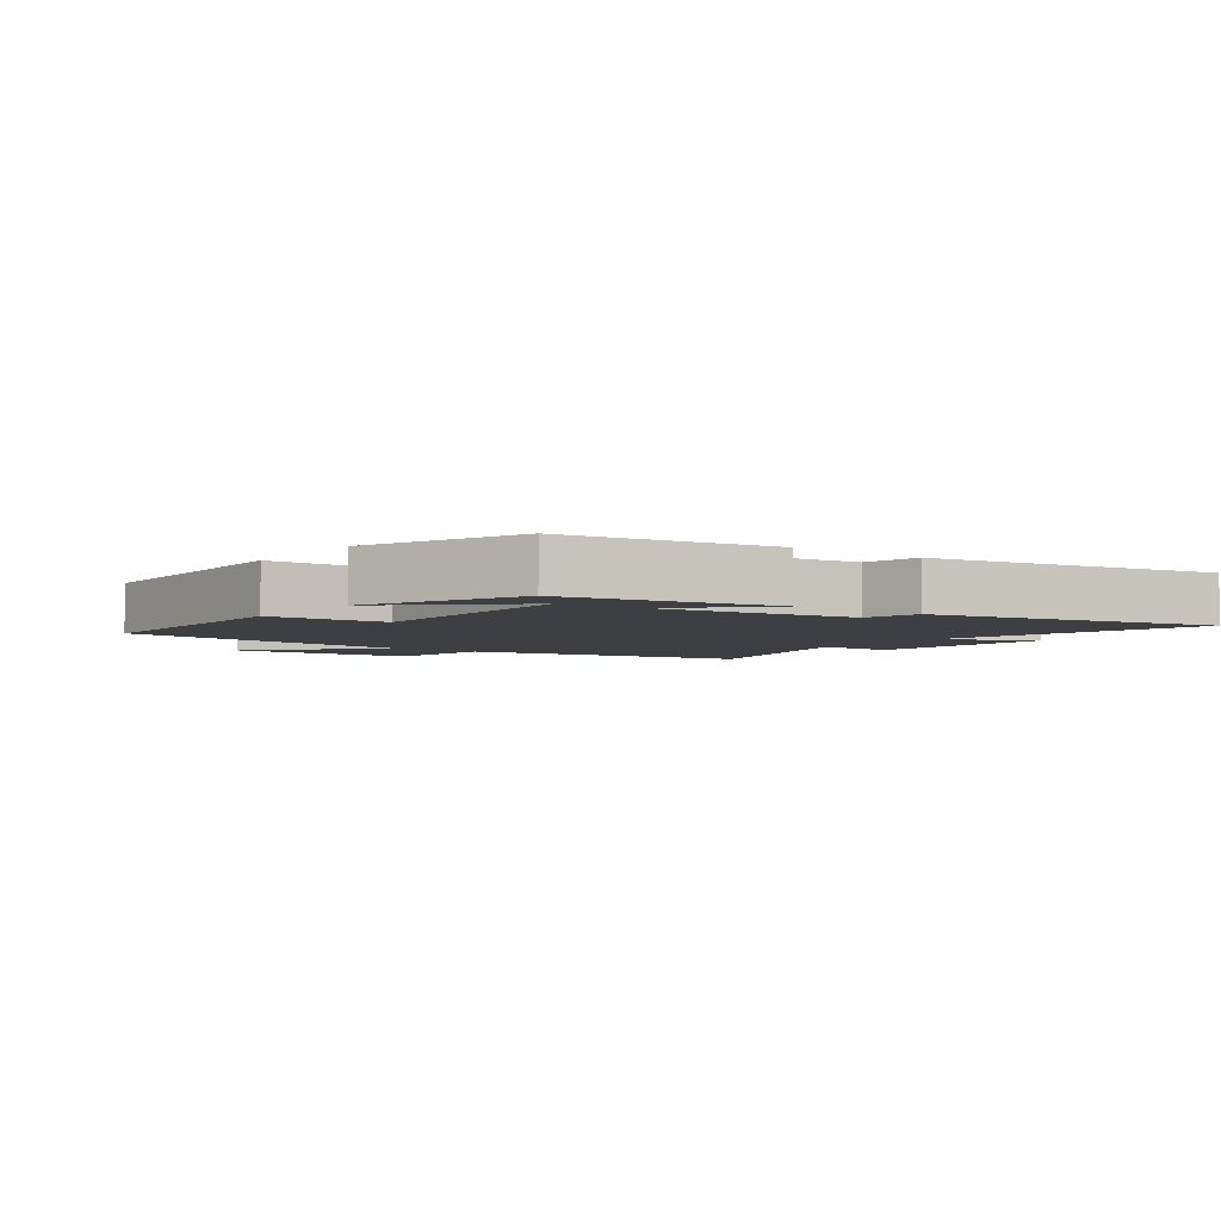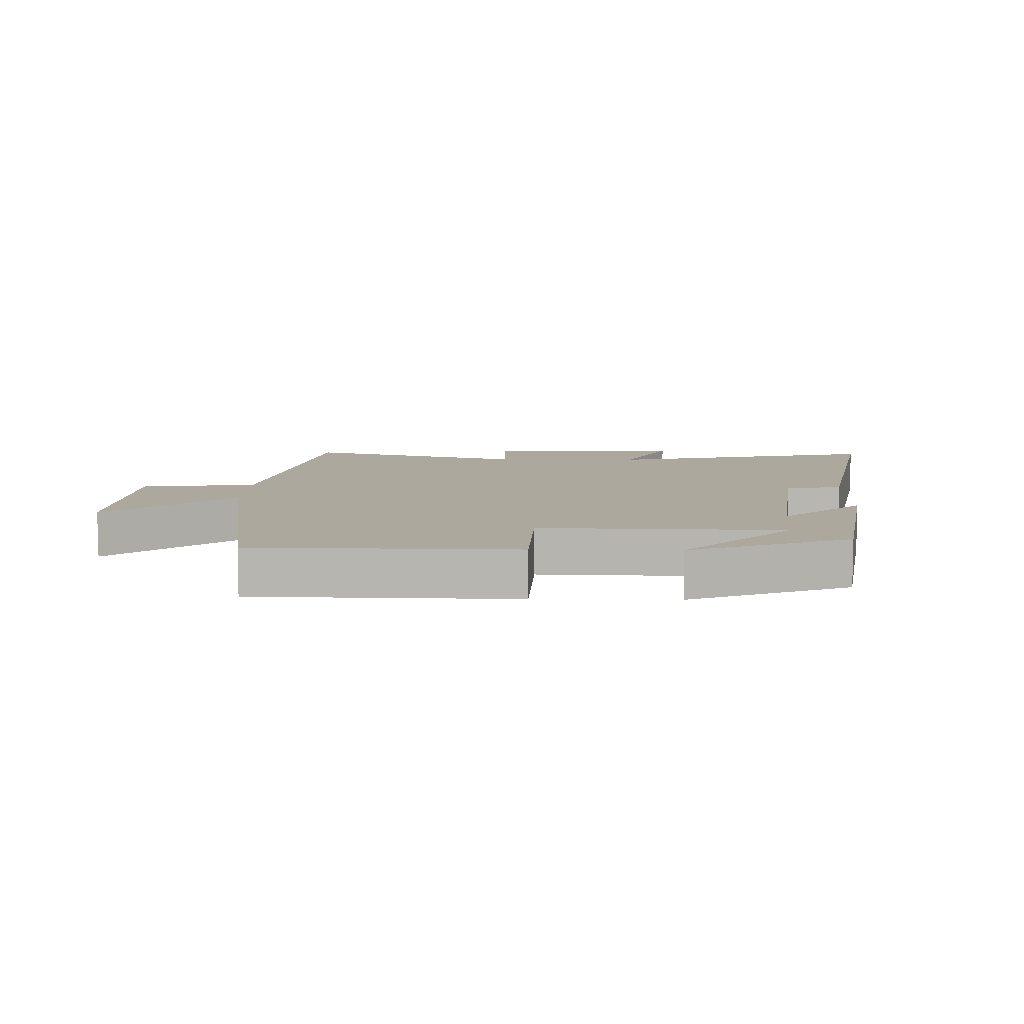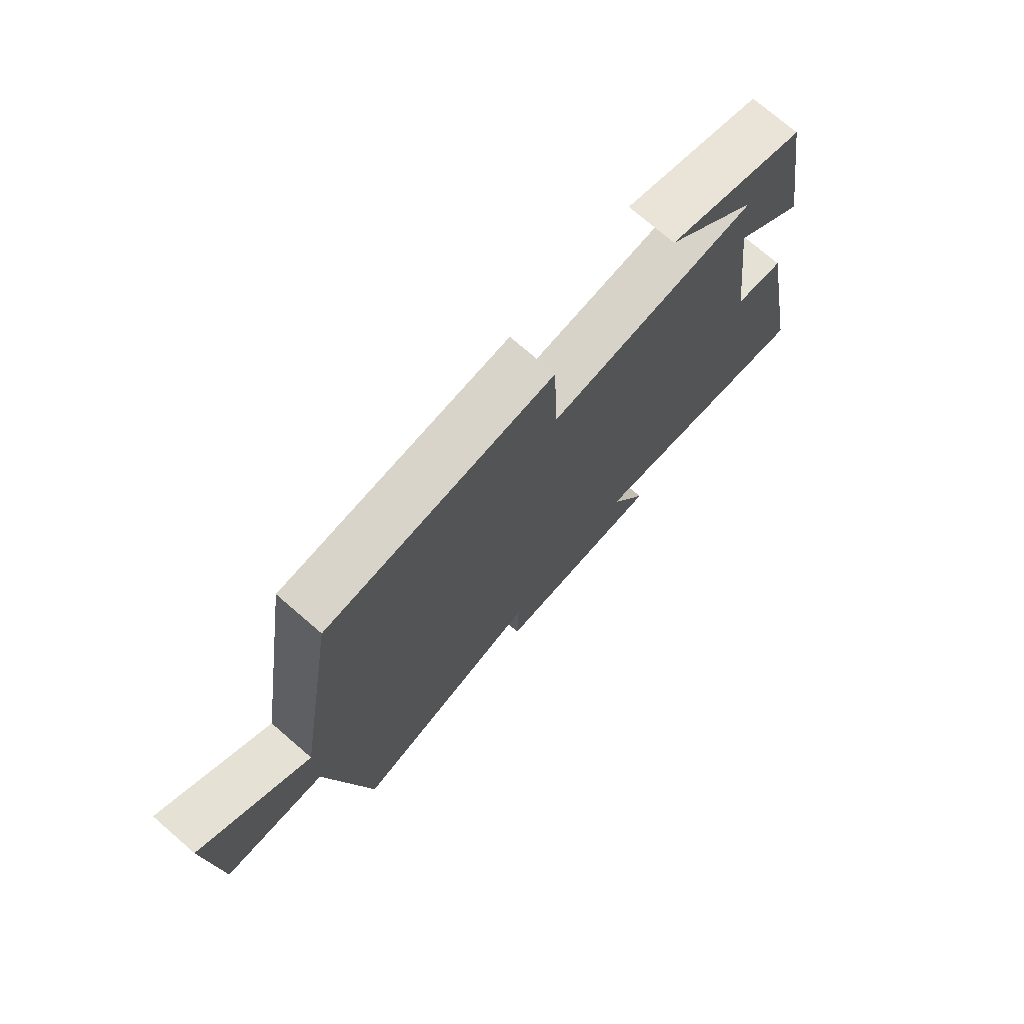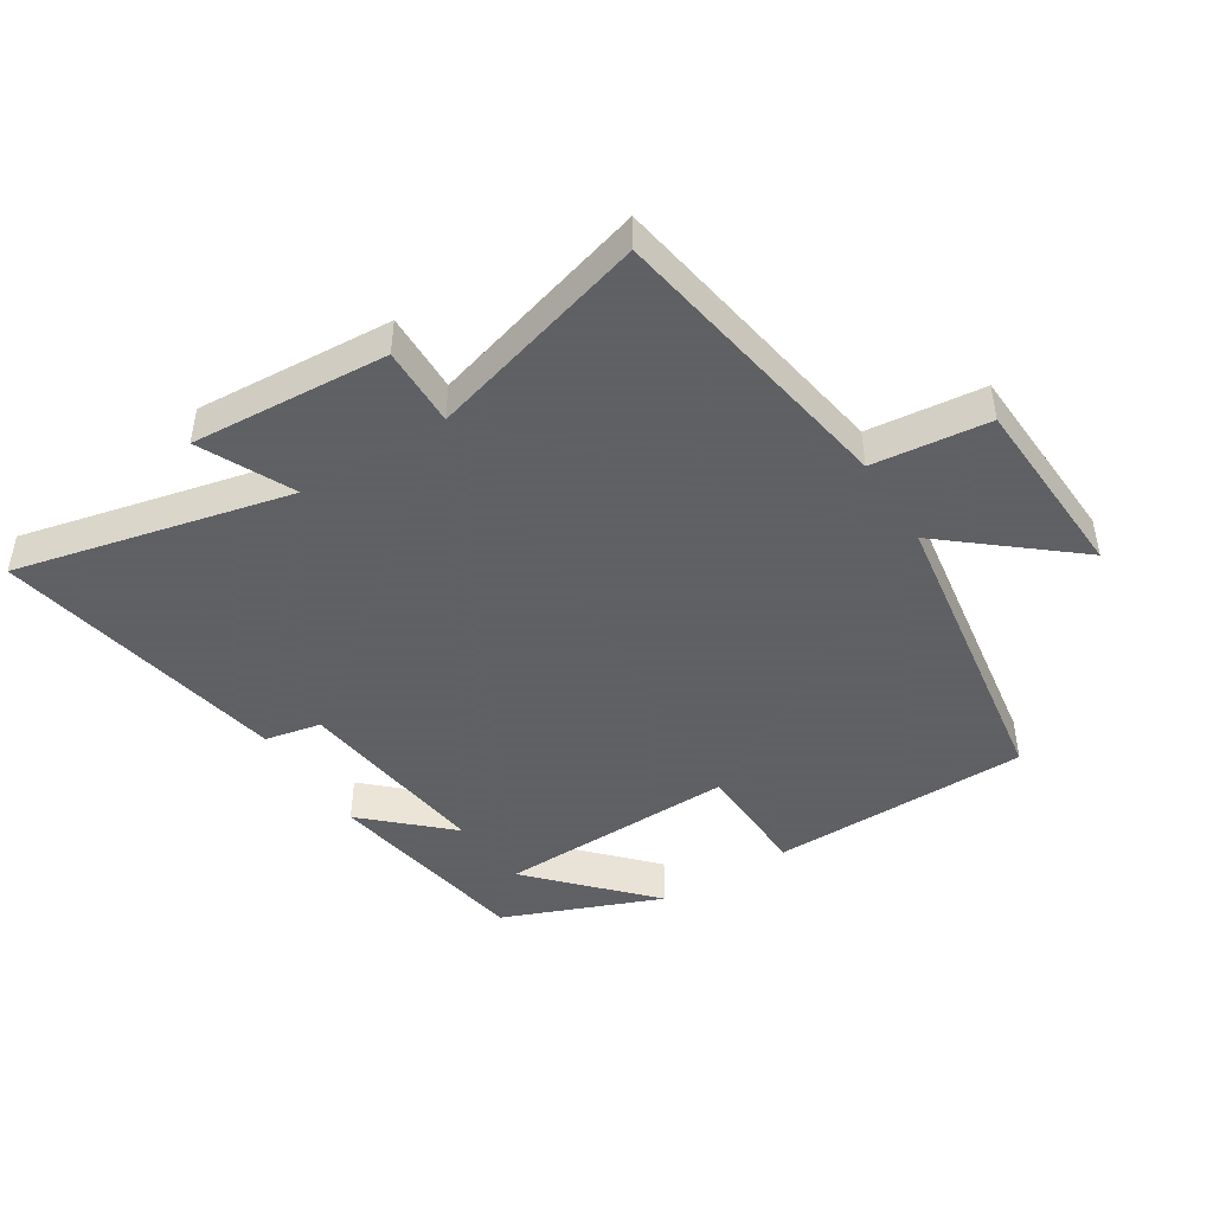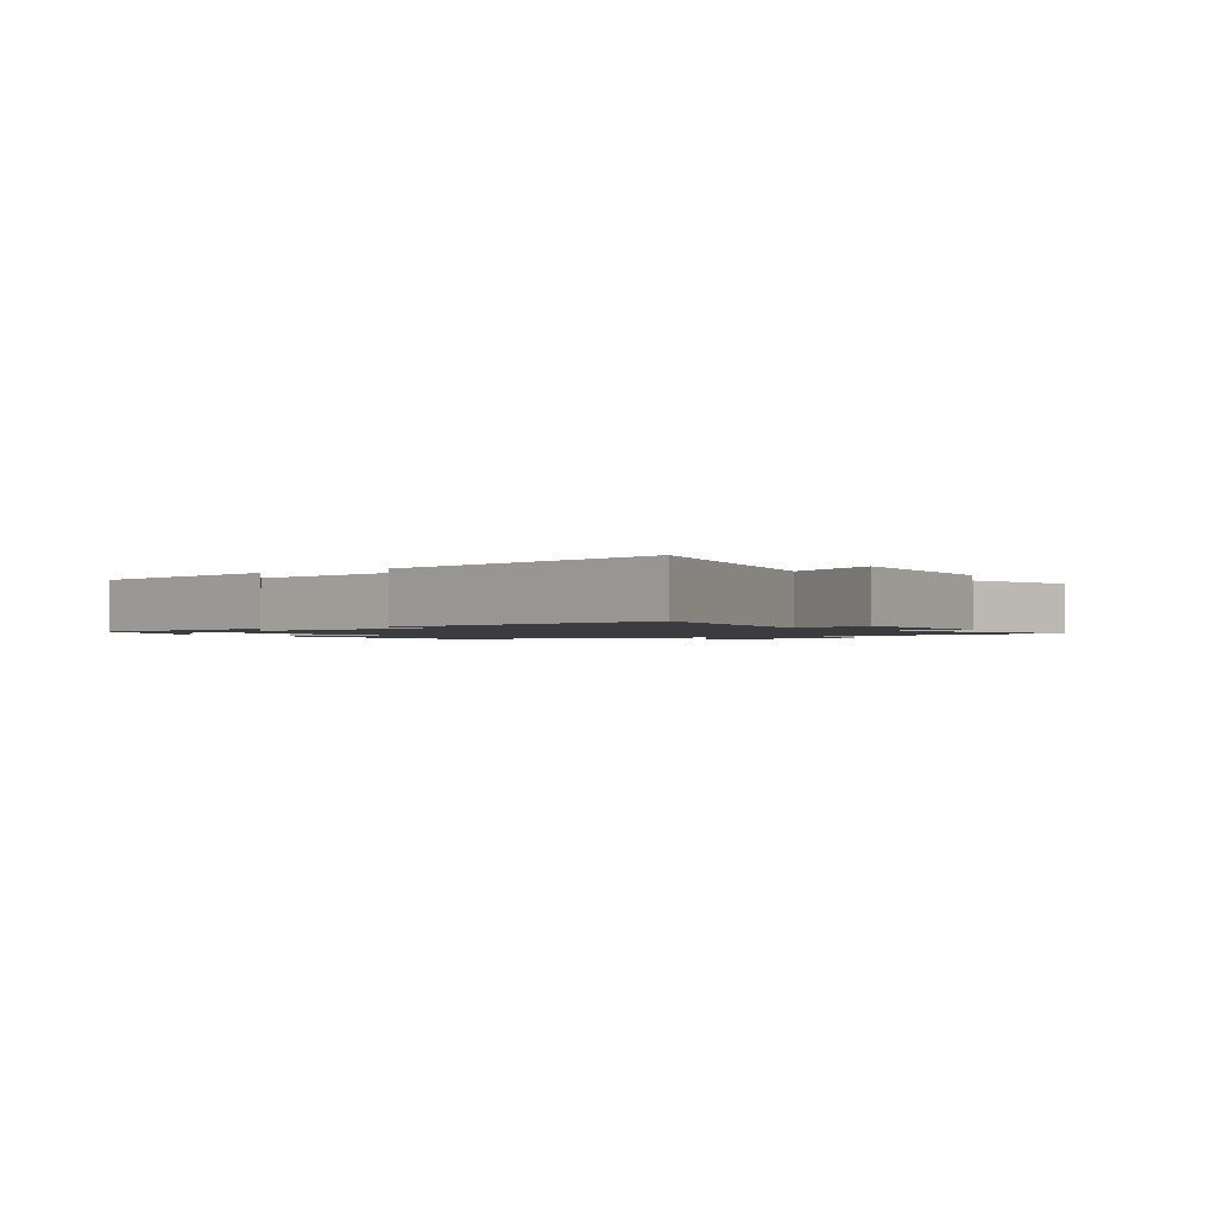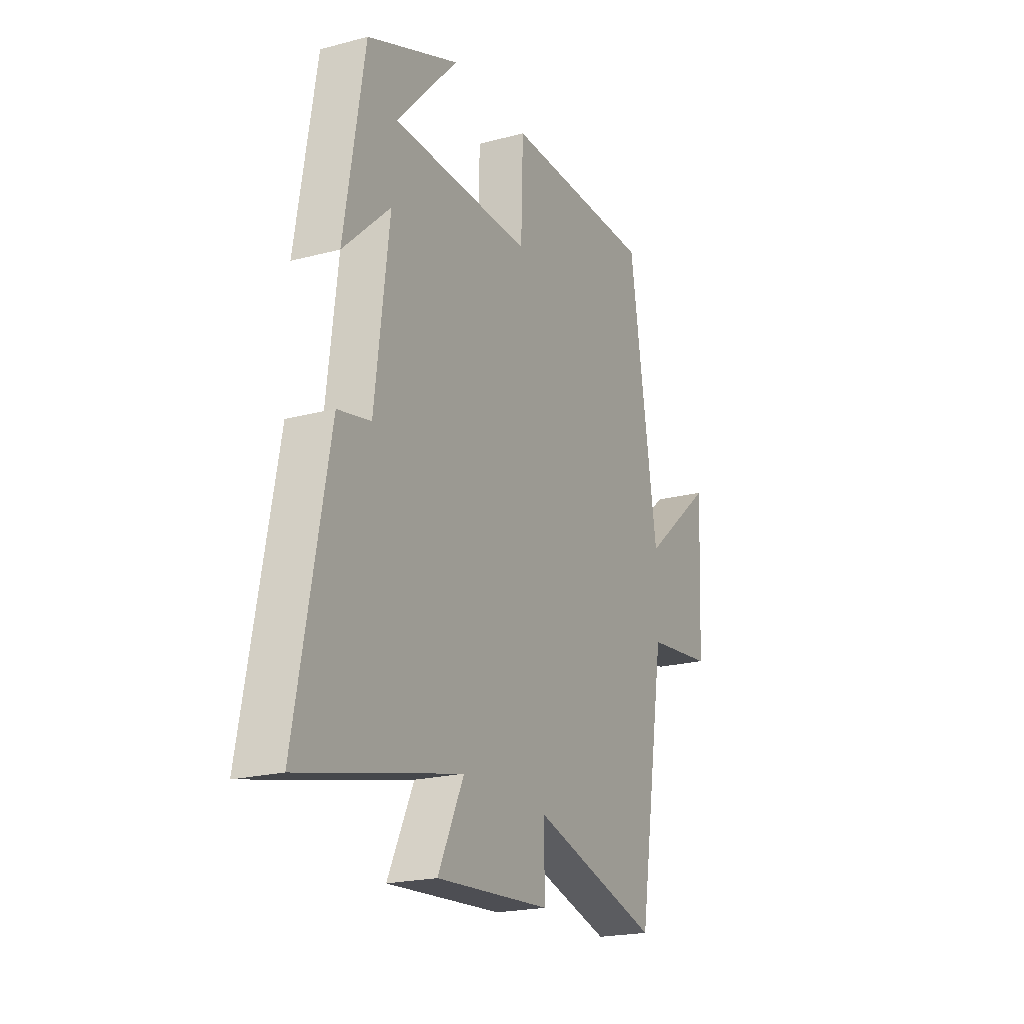
<metadata>
{"format":"obj","ext":"obj","renderer":"f3d","projection":"perspective","resolution":1024,"background":"white","views":[{"elev":-4.3,"azim":53.3,"up":"+Y"},{"elev":8.7,"azim":1.4,"up":"+Y"},{"elev":74.2,"azim":-49.2,"up":"+Z"},{"elev":-45.3,"azim":-147.7,"up":"+Y"},{"elev":-1.5,"azim":125.0,"up":"+Y"},{"elev":-20.8,"azim":115.6,"up":"+Z"}]}
</metadata>
<code>
v -0.425 0.07 -0.599
v -0.5 0.07 -0.139
v -0.681 0.07 -0.119
v -0.695 0.07 0.175
v -0.5 0.07 0.013
v -0.424 0.07 0.493
v -0.018 0.07 0.5
v -0.012 0.07 0.312
v 0.364 0.07 0.322
v 0.198 0.07 0.5
v 0.446 0.07 0.401
v 0.5 0.07 0.072
v 0.374 0.07 0.19
v 0.412 0.07 -0.12
v 0.5 0.07 -0.138
v 0.586 0.07 -0.599
v 0.157 0.07 -0.5
v 0.226 0.07 -0.645
v -0.082 0.07 -0.625
v -0.079 0.07 -0.5
v -0.425 0 -0.599
v -0.5 0 -0.139
v -0.681 0 -0.119
v -0.695 0 0.175
v -0.5 0 0.013
v -0.424 0 0.493
v -0.018 0 0.5
v -0.012 0 0.312
v 0.364 0 0.322
v 0.198 0 0.5
v 0.446 0 0.401
v 0.5 0 0.072
v 0.374 0 0.19
v 0.412 0 -0.12
v 0.5 0 -0.138
v 0.586 0 -0.599
v 0.157 0 -0.5
v 0.226 0 -0.645
v -0.082 0 -0.625
v -0.079 0 -0.5
f 17 18 19 20
f 14 15 16 17
f 13 14 17 20
f 11 12 13
f 9 10 11
f 9 11 13 20
f 5 6 7 8
f 5 8 9 20
f 2 3 4 5
f 1 2 5 20
f 40 39 38 37
f 37 36 35 34
f 40 37 34 33
f 33 32 31
f 31 30 29
f 40 33 31 29
f 28 27 26 25
f 40 29 28 25
f 25 24 23 22
f 40 25 22 21
f 1 21 22 2
f 2 22 23 3
f 3 23 24 4
f 4 24 25 5
f 5 25 26 6
f 6 26 27 7
f 7 27 28 8
f 8 28 29 9
f 9 29 30 10
f 10 30 31 11
f 11 31 32 12
f 12 32 33 13
f 13 33 34 14
f 14 34 35 15
f 15 35 36 16
f 16 36 37 17
f 17 37 38 18
f 18 38 39 19
f 19 39 40 20
f 20 40 21 1

</code>
